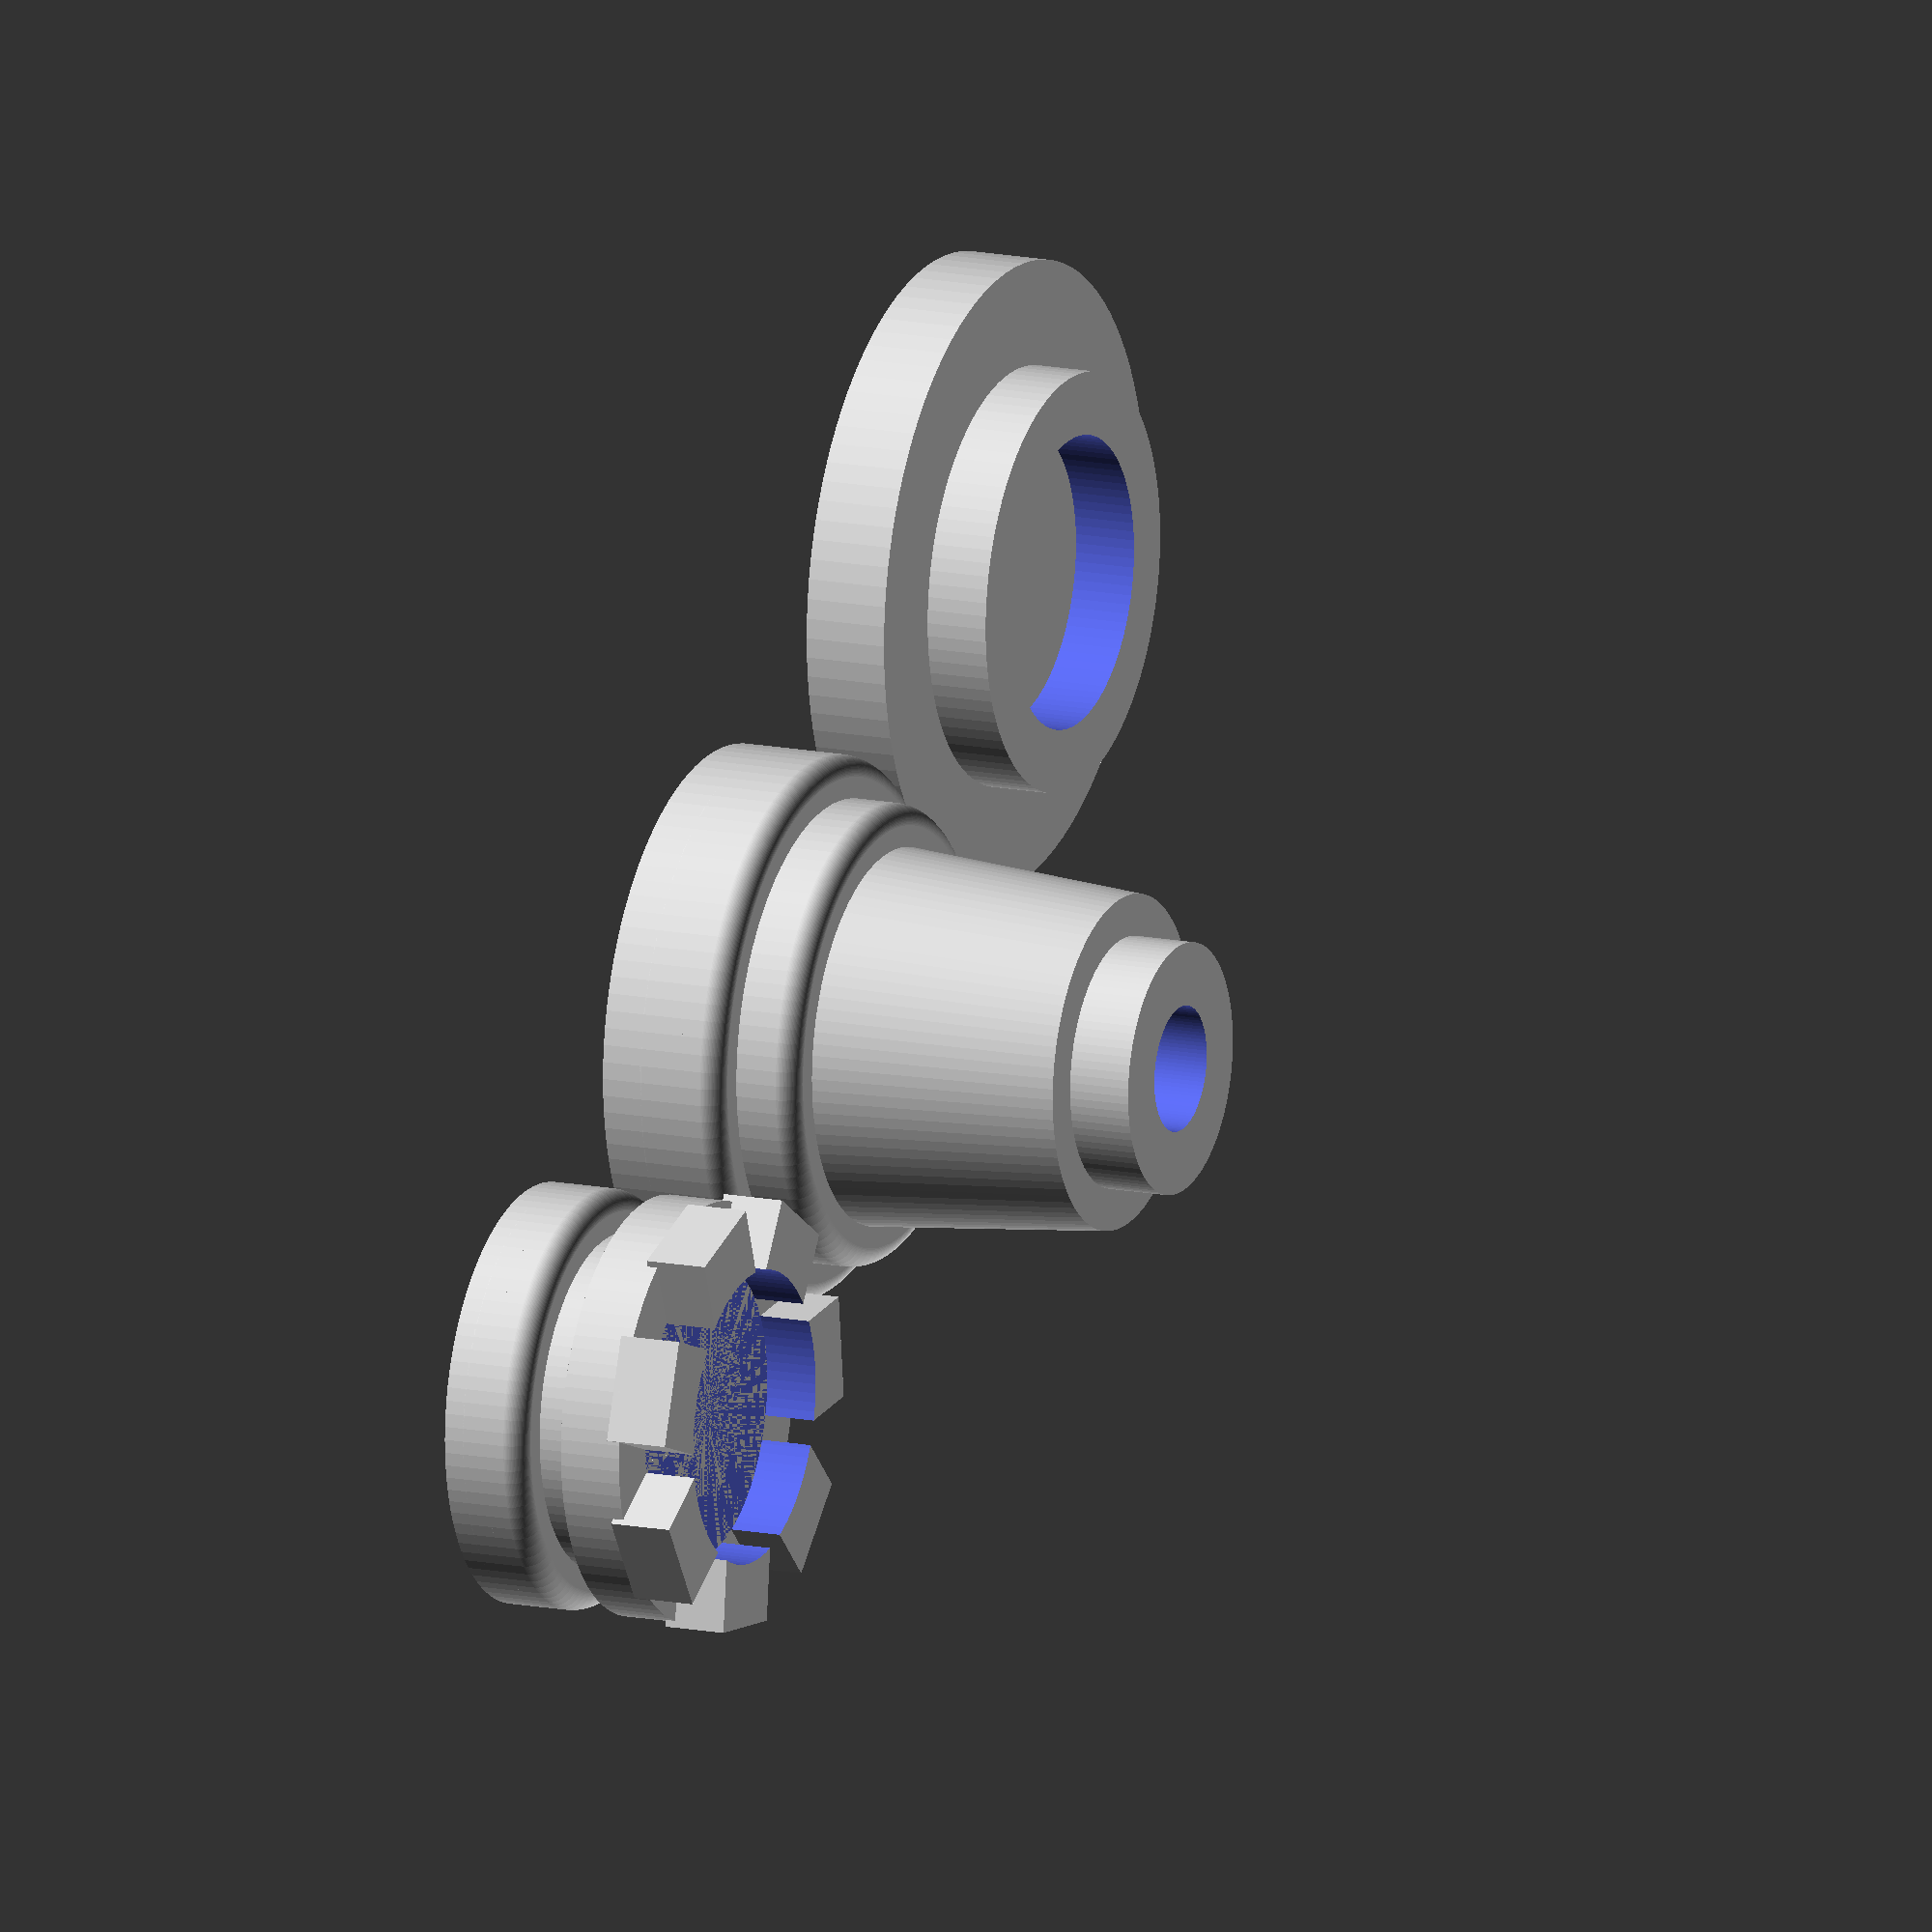
<openscad>
module cir(a,b){
translate([0,0,0])
difference(){
cylinder(b,a,a, $fn=100);
    translate([0,0,-1])
    cylinder(b+2,a-3,a-3, $fn=100);}}


cylinder(4, 15, 15, $fn=100);
translate([0,0,3])
cir(10,4);



translate([30,0,0])
union(){
    difference(){
        union(){
    cylinder(4,13,13, $fn=100);
    translate([0,0,2])
    minkowski(){
        cylinder(3,12, 12, $fn=100);
        scale([0.2,0.2,0.2]) sphere(5, $fn=100);}}
    translate([0,0,-1])    
    cir(10,4);}
        
        
    translate([0,0,5])
    minkowski(){
        cylinder(3,10,10, $fn=100);
        scale([0.2,0.2,0.2]) sphere(5, $fn=100);}
    translate([0,0,9])
    cylinder(12,9,8, $fn=100);
    translate([0,0,20])
    cir(6,4);}
    
translate([55,0,0])    
union(){   
   difference(){
      union(){ 
    
    cylinder(2,10,10, $fn=100);
    translate([0,0,1])
    minkowski(){
        cylinder(2,9,9, $fn=100);
        scale([0.2,0.2,0.2]) sphere(5, $fn=100);}}
    translate([0,0,-1])    
    cir(6,4);}
        
    translate([0,0,3])
    minkowski(){
        cylinder(3,7,7, $fn=100);
        scale([0.2,0.2,0.2]) sphere(5, $fn=100);}
    translate([0,0,6])
       cylinder(3,10,10, $fn=100); 
    
        
difference(){    
    for (i=[1:7]){
    rotate([0,0,i*(360/7)])
    translate([7,0,10])
    cube([6,5,3], center=true);}
    translate([0,0,10])
    cylinder(3, 5, 5, $fn=100);
    
    translate([0,0,9])
    cylinder(5,7,7, $fn=100);
    }  
}   

   
 
    

</openscad>
<views>
elev=165.9 azim=327.6 roll=245.7 proj=o view=solid
</views>
